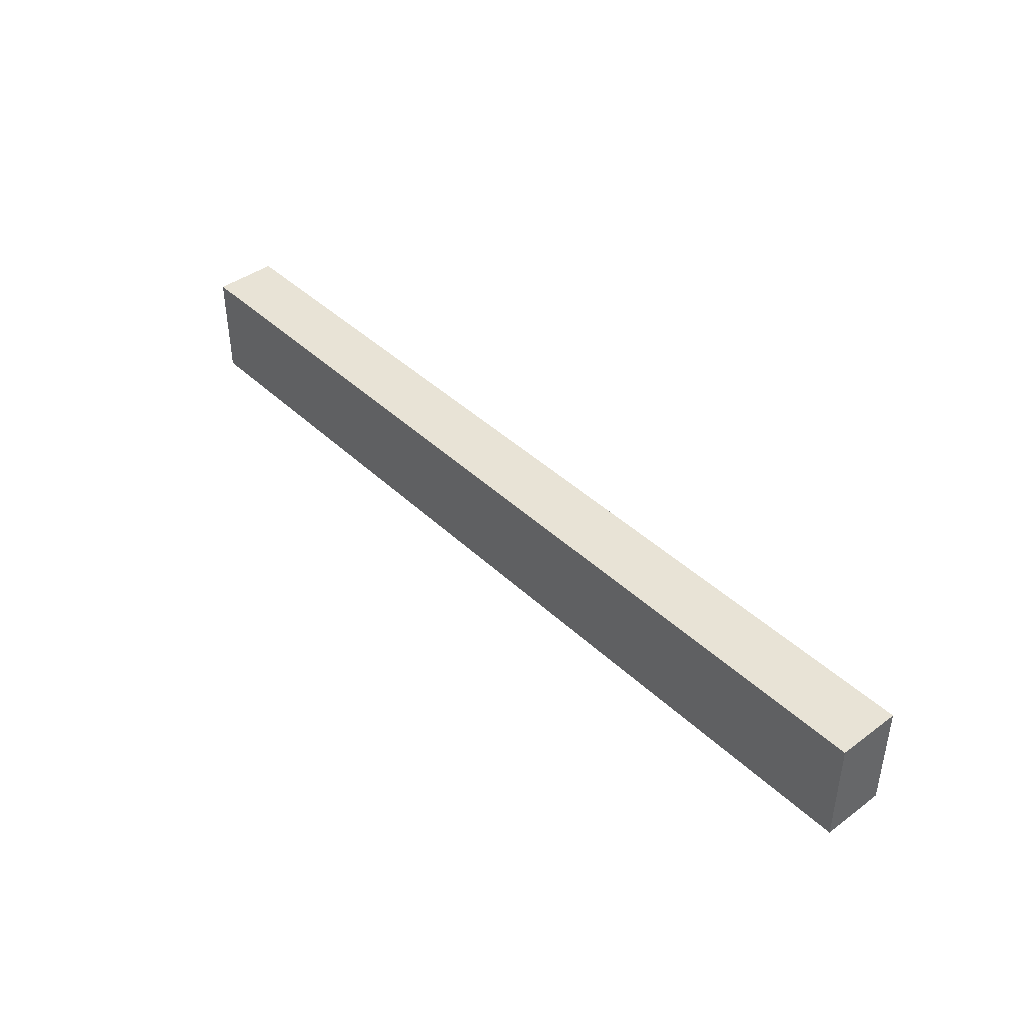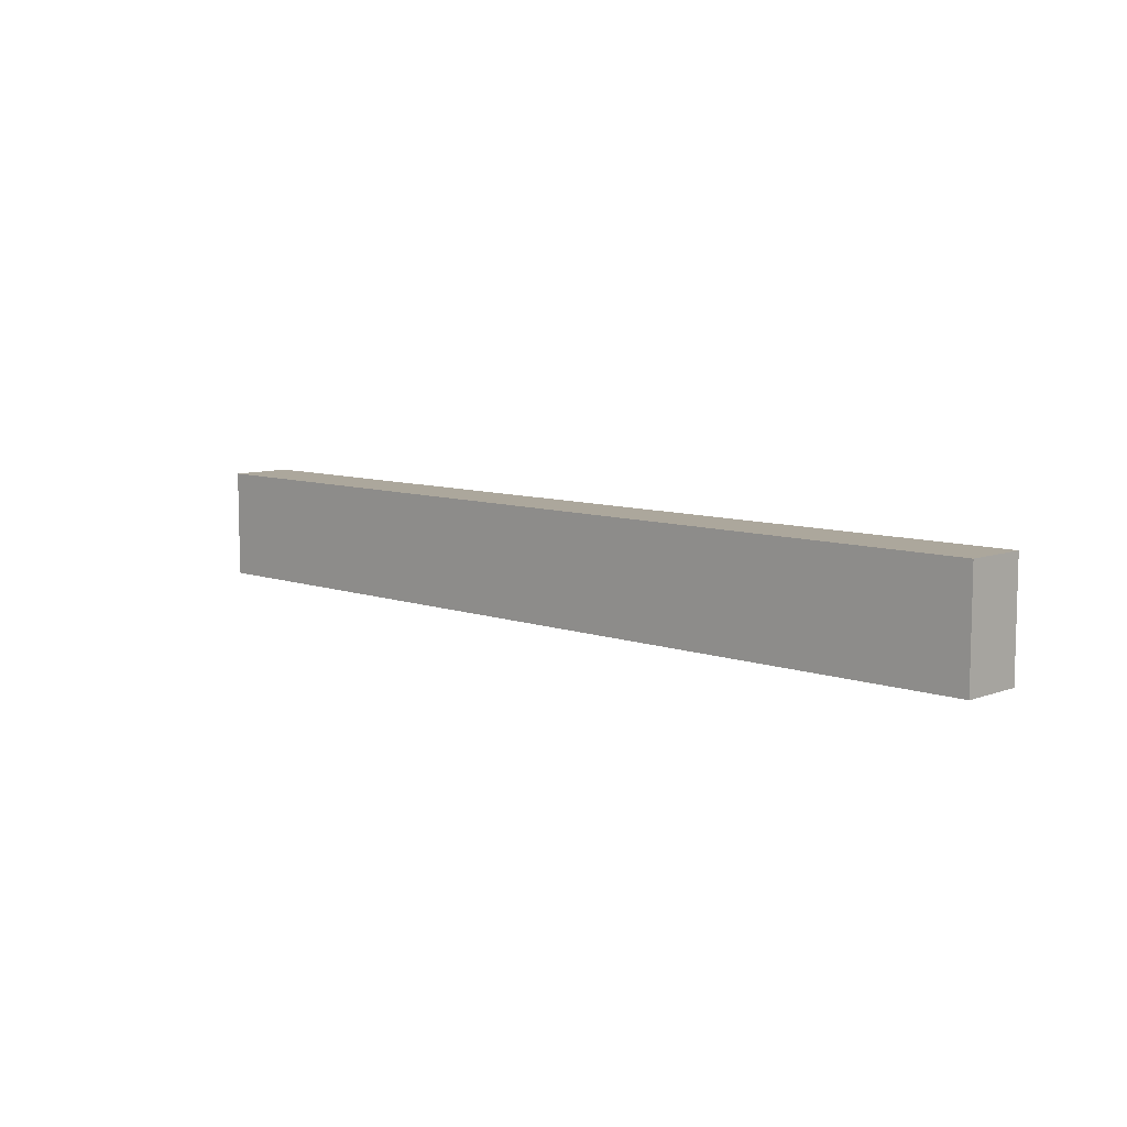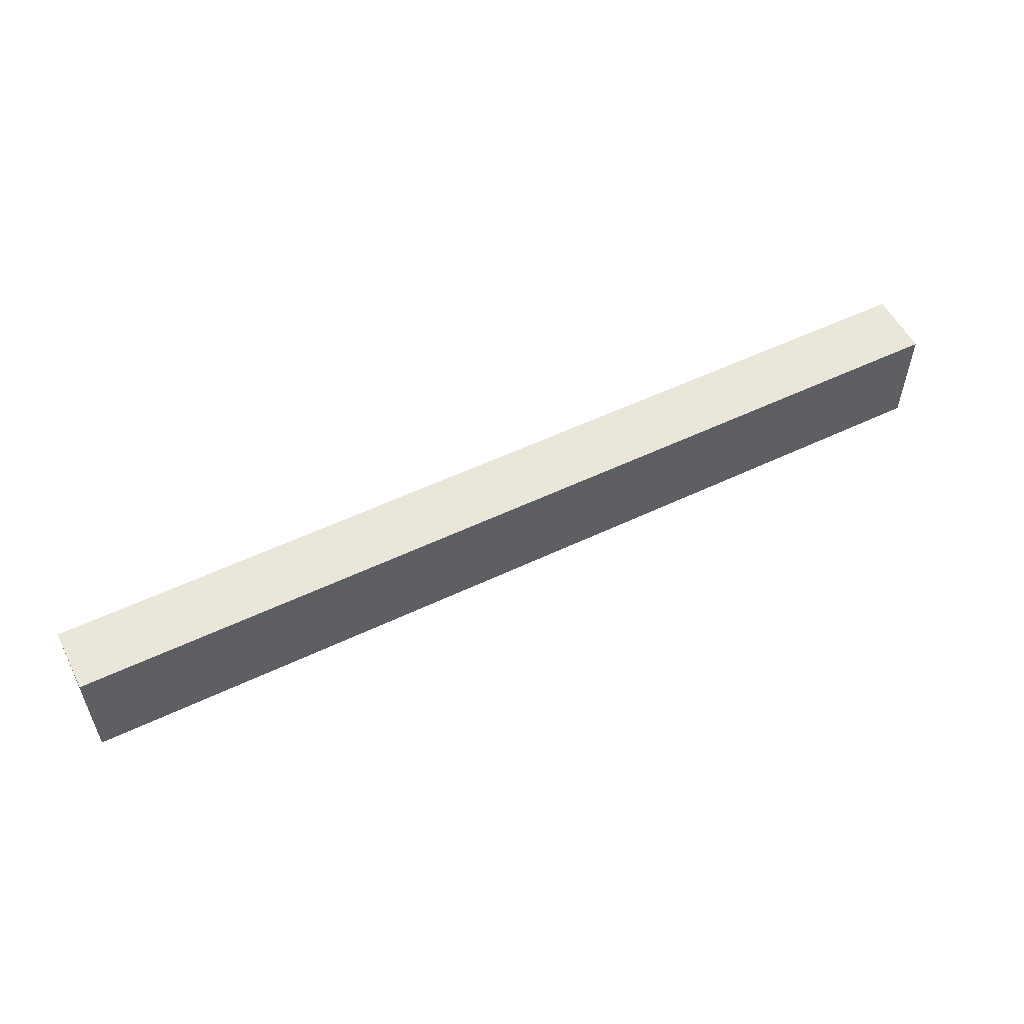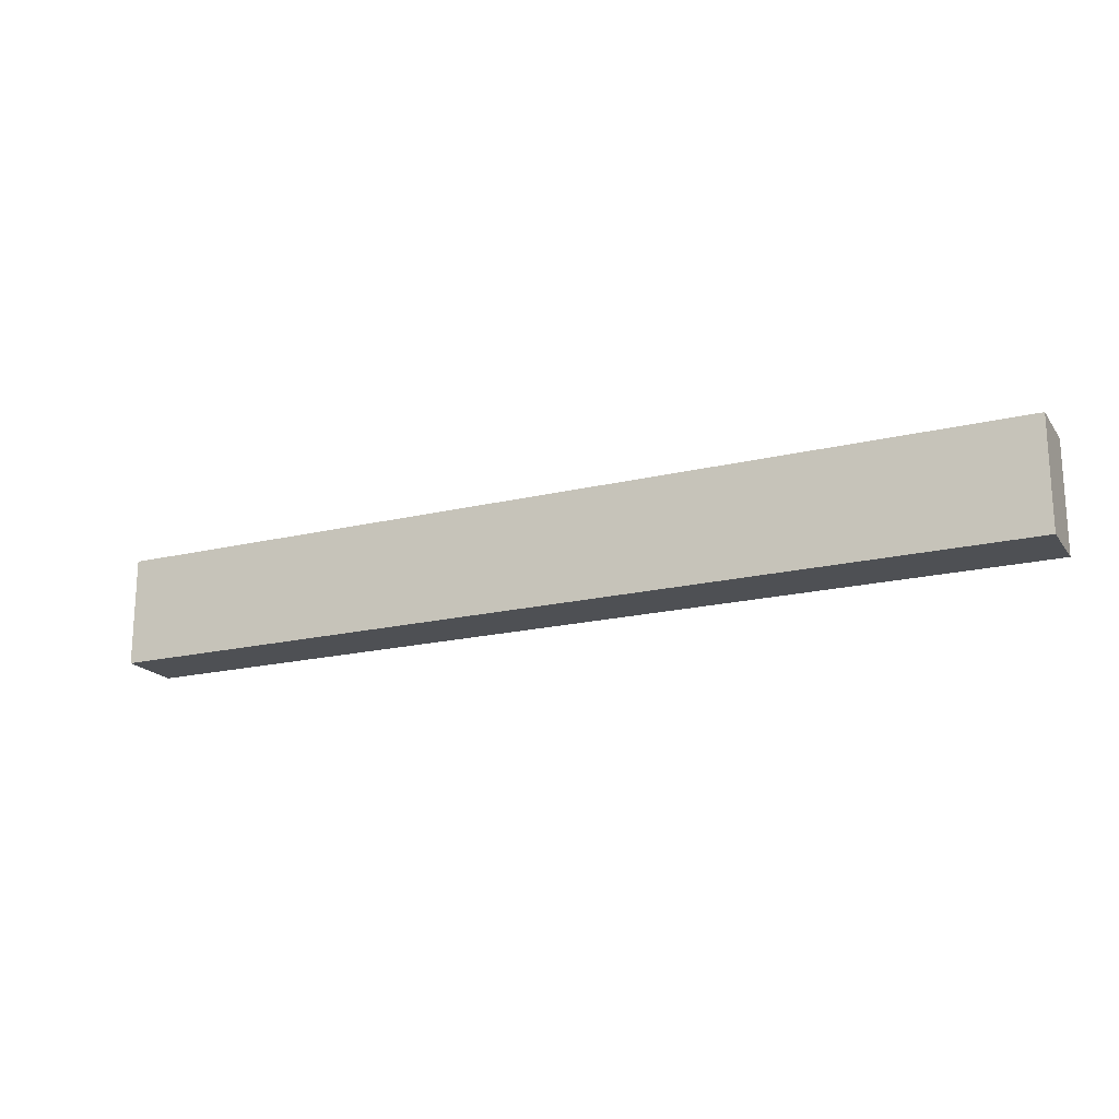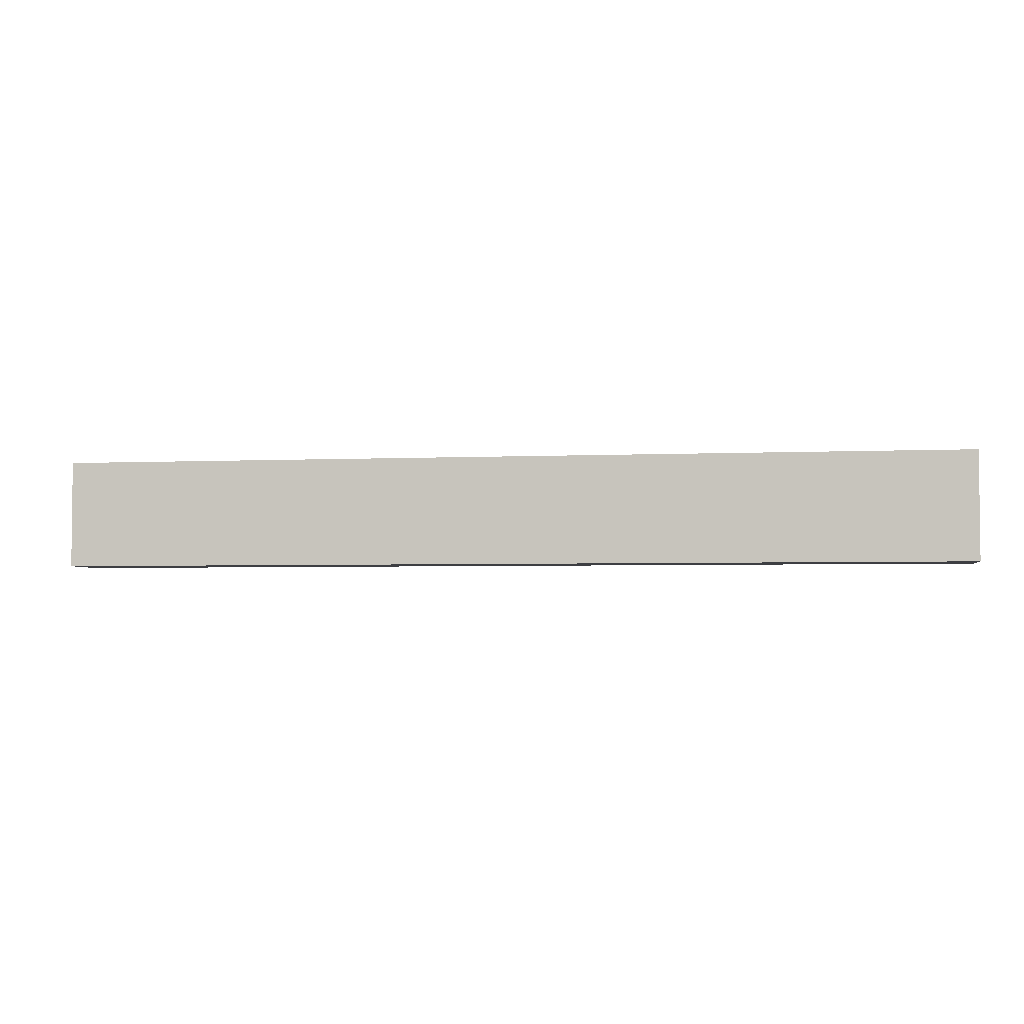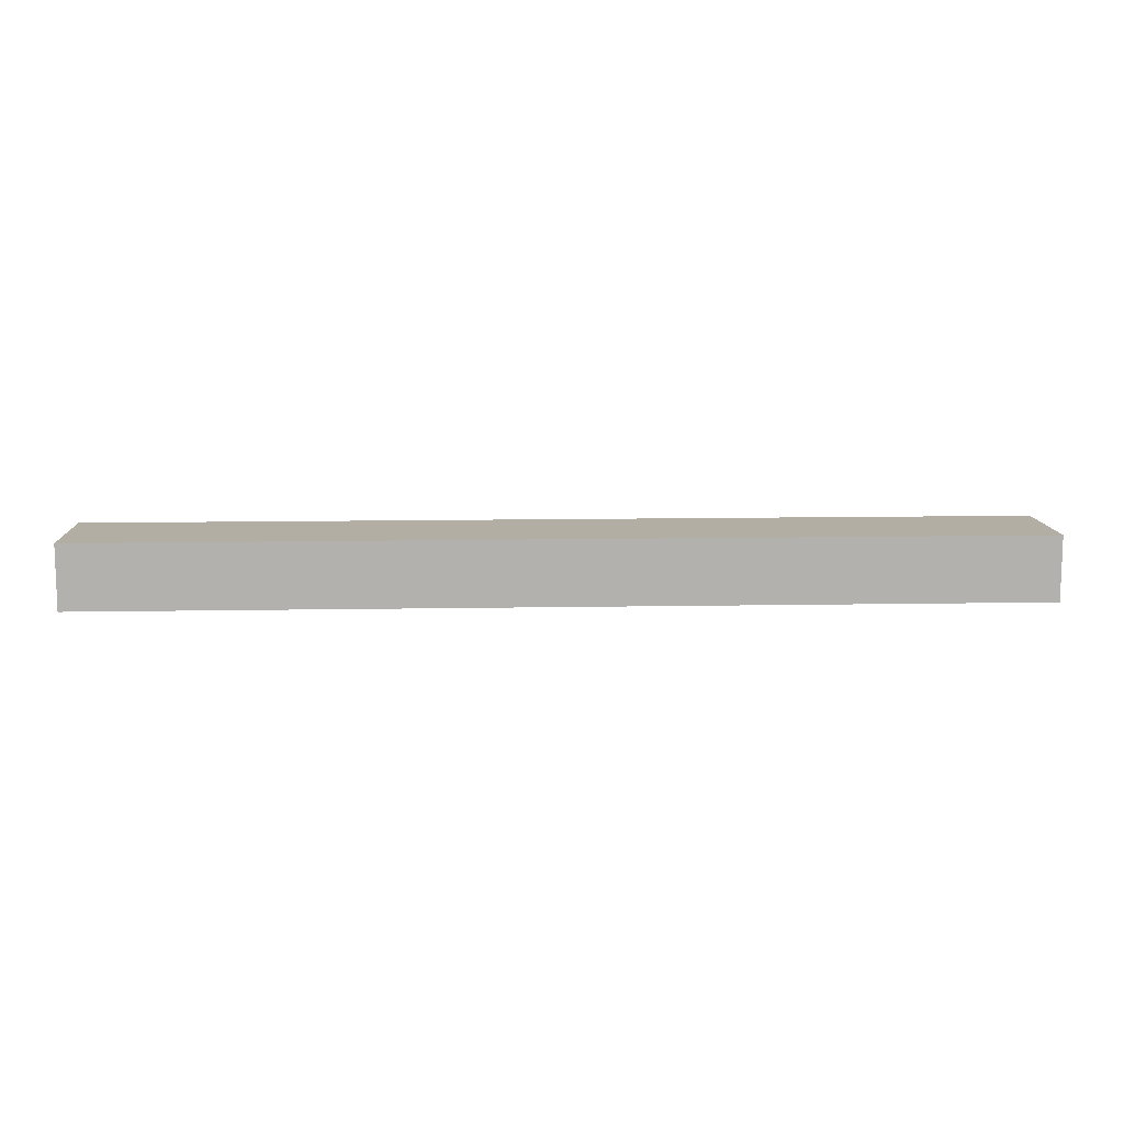
<metadata>
{"format":"obj","ext":"obj","renderer":"f3d","projection":"perspective","resolution":1024,"background":"white","views":[{"elev":41.8,"azim":48.5,"up":"+Y"},{"elev":8.3,"azim":-135.5,"up":"+Y"},{"elev":54.8,"azim":-26.7,"up":"+Y"},{"elev":-18.9,"azim":24.8,"up":"+Y"},{"elev":-3.6,"azim":-170.8,"up":"+Y"},{"elev":11.0,"azim":177.4,"up":"+Z"}]}
</metadata>
<code>
o basic_Border_glb_Cube.002
v 2.015 0 0.1386
v -2.015 0 0.1386
v -2.015 0.4726 -0.1386
v 2.015 0.4726 -0.1386
v 2.015 0.4726 0.1386
v -2.015 0.4726 0.1386
v 2.015 0 -0.1386
v -2.015 0 -0.1386
f 8 2 6 3
f 5 1 7 4
f 4 7 8 3
f 7 1 2 8
f 6 2 1 5
f 5 4 3 6

</code>
